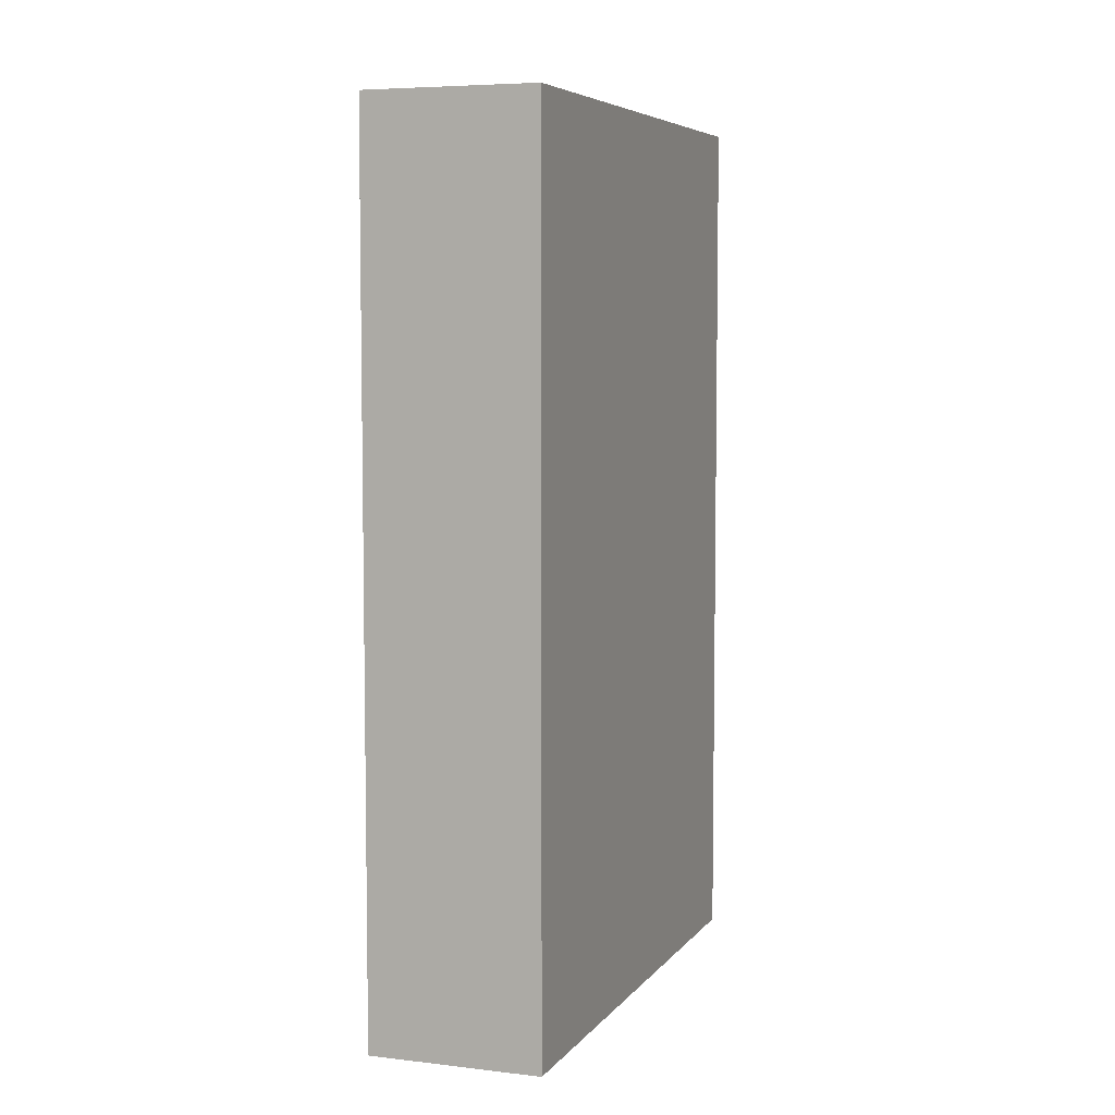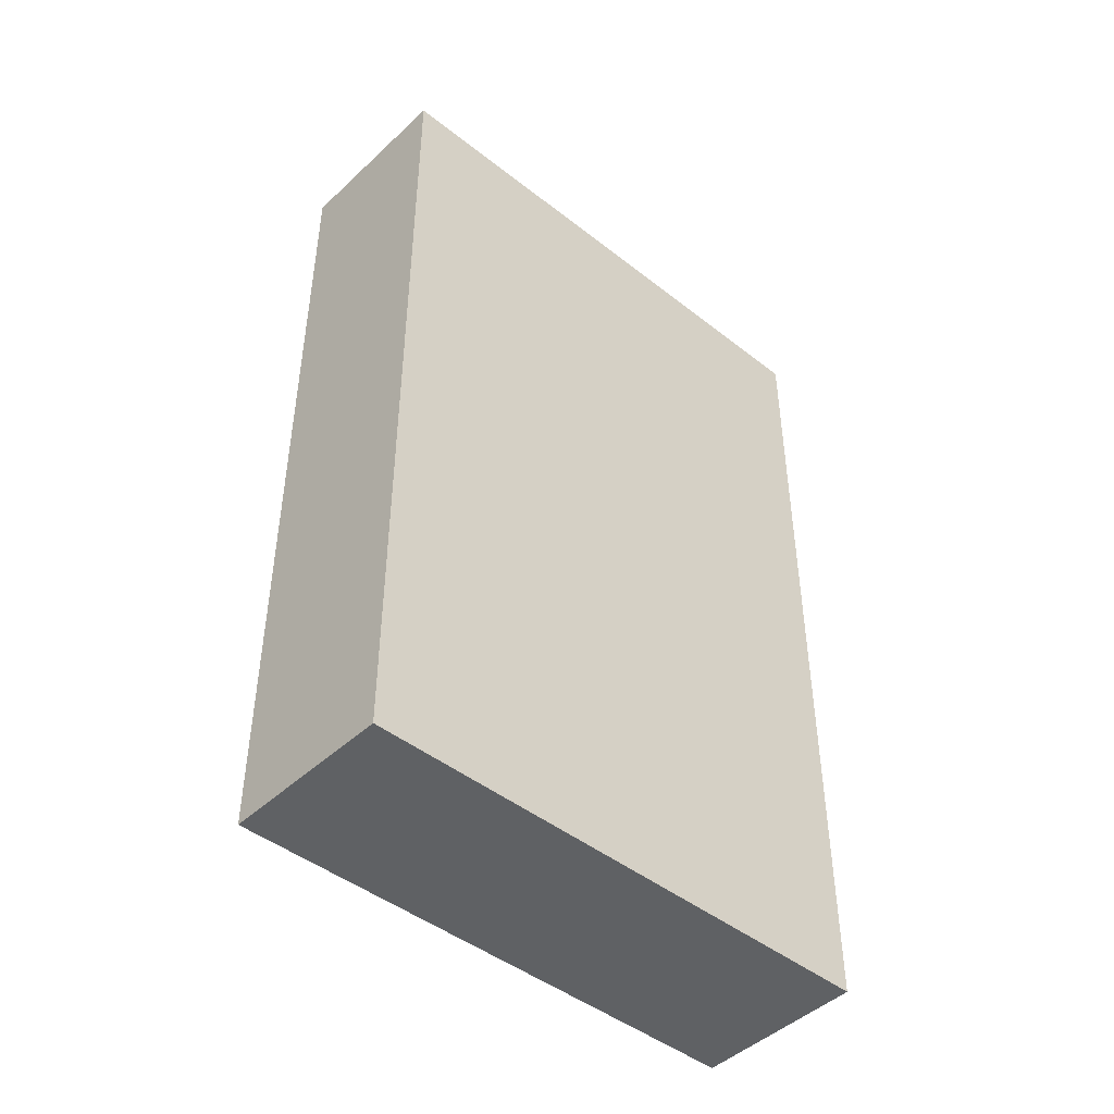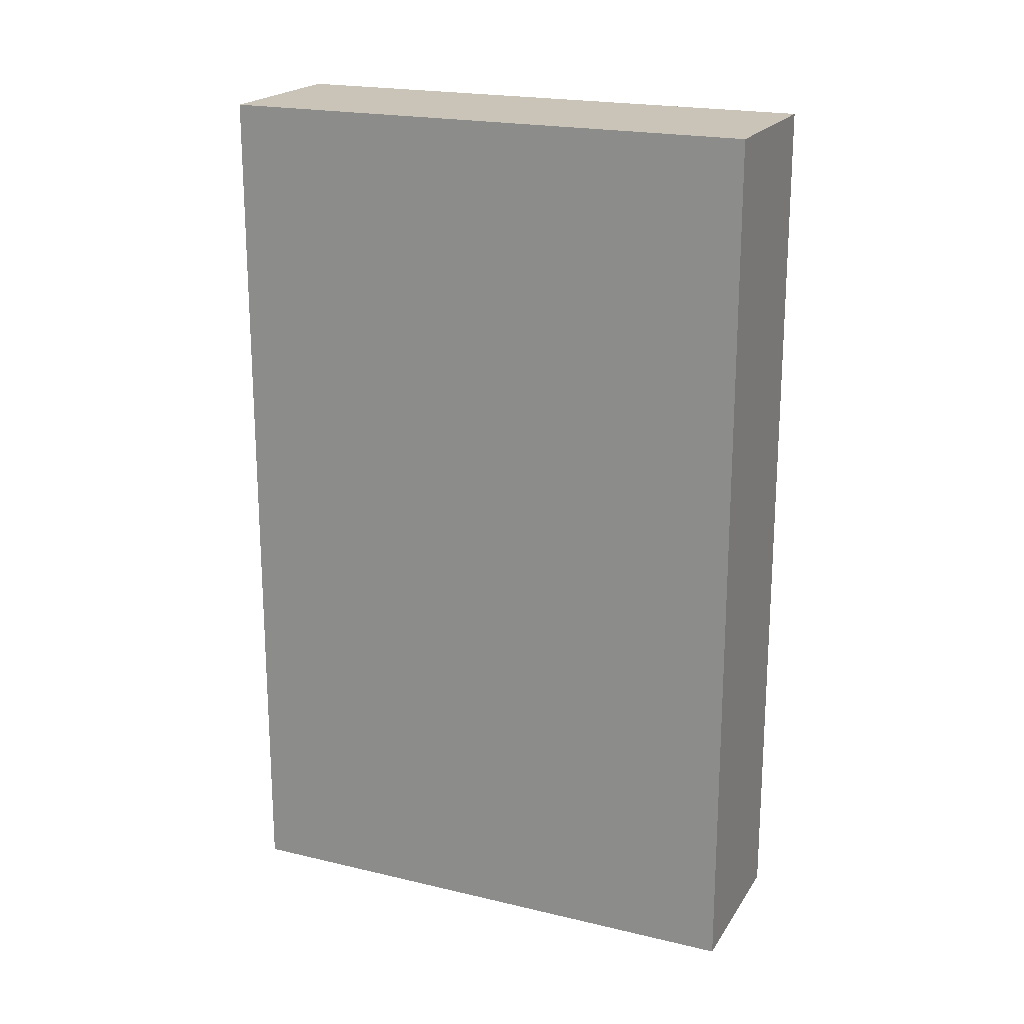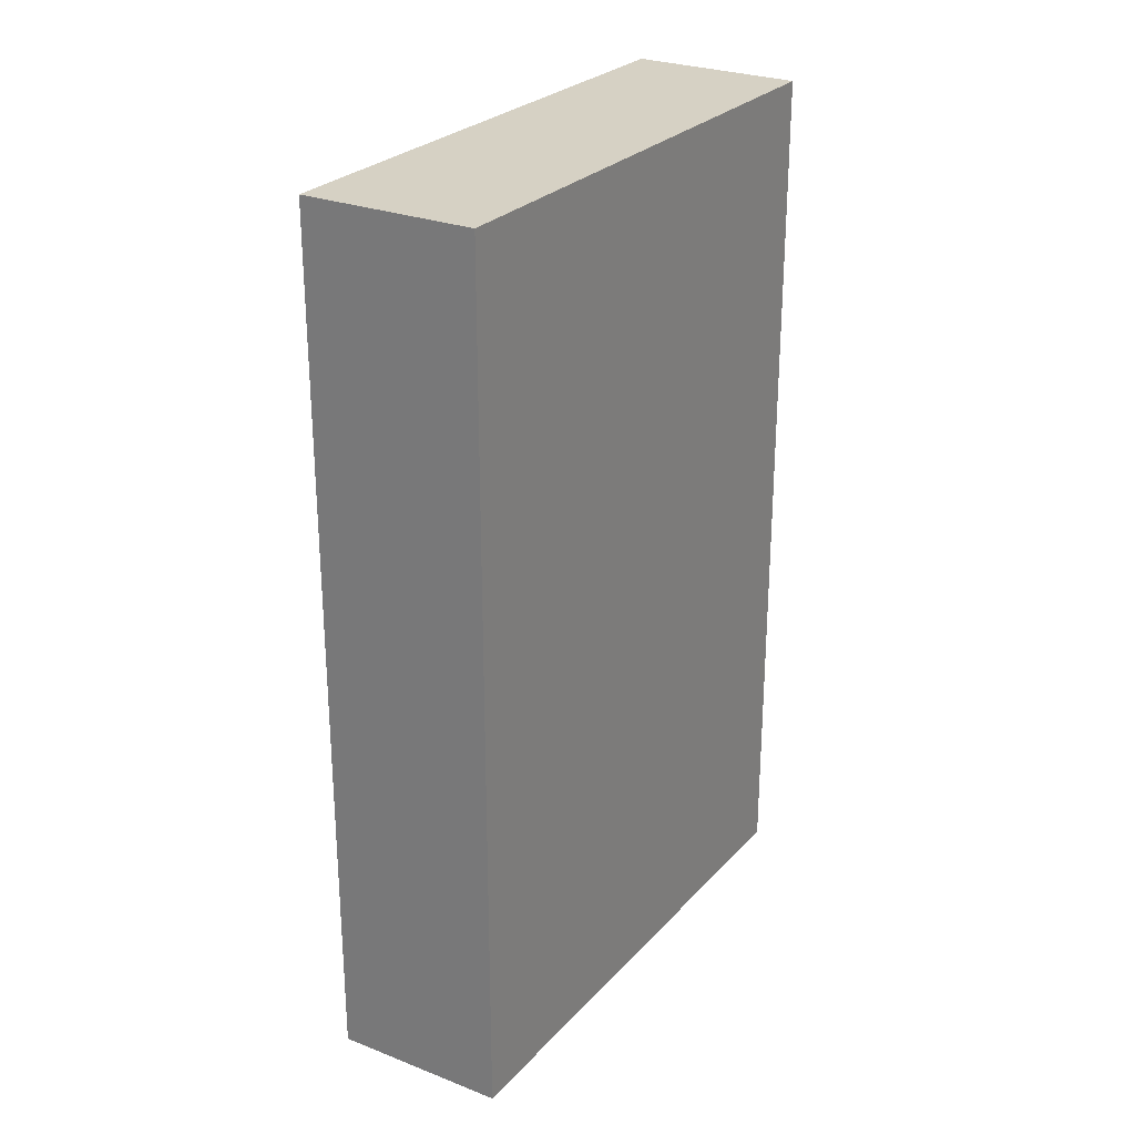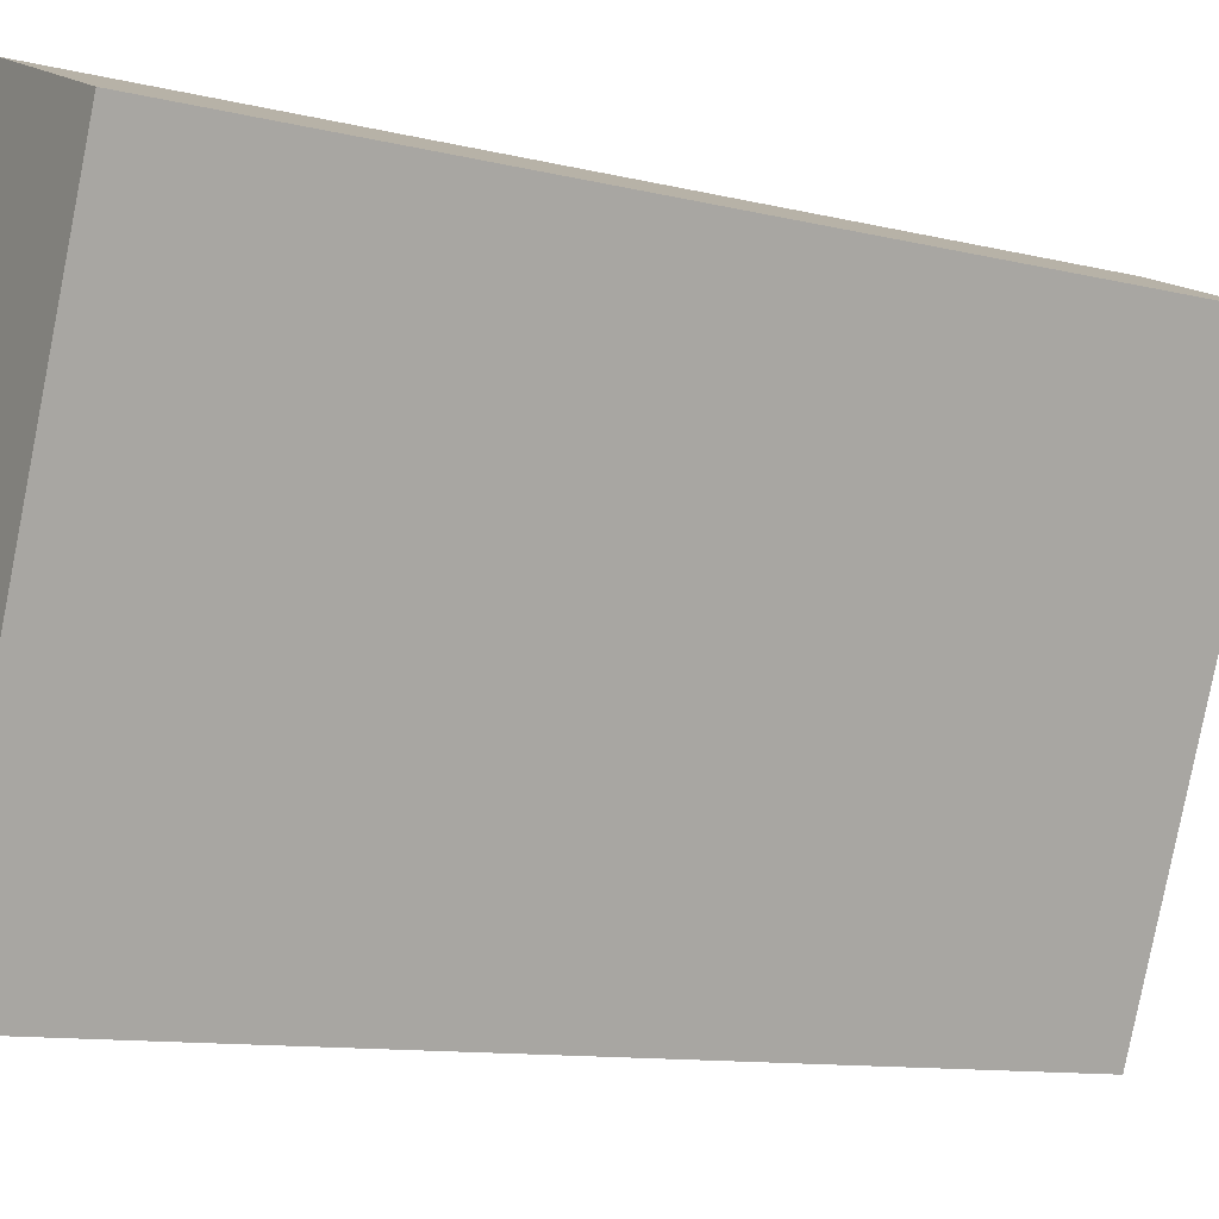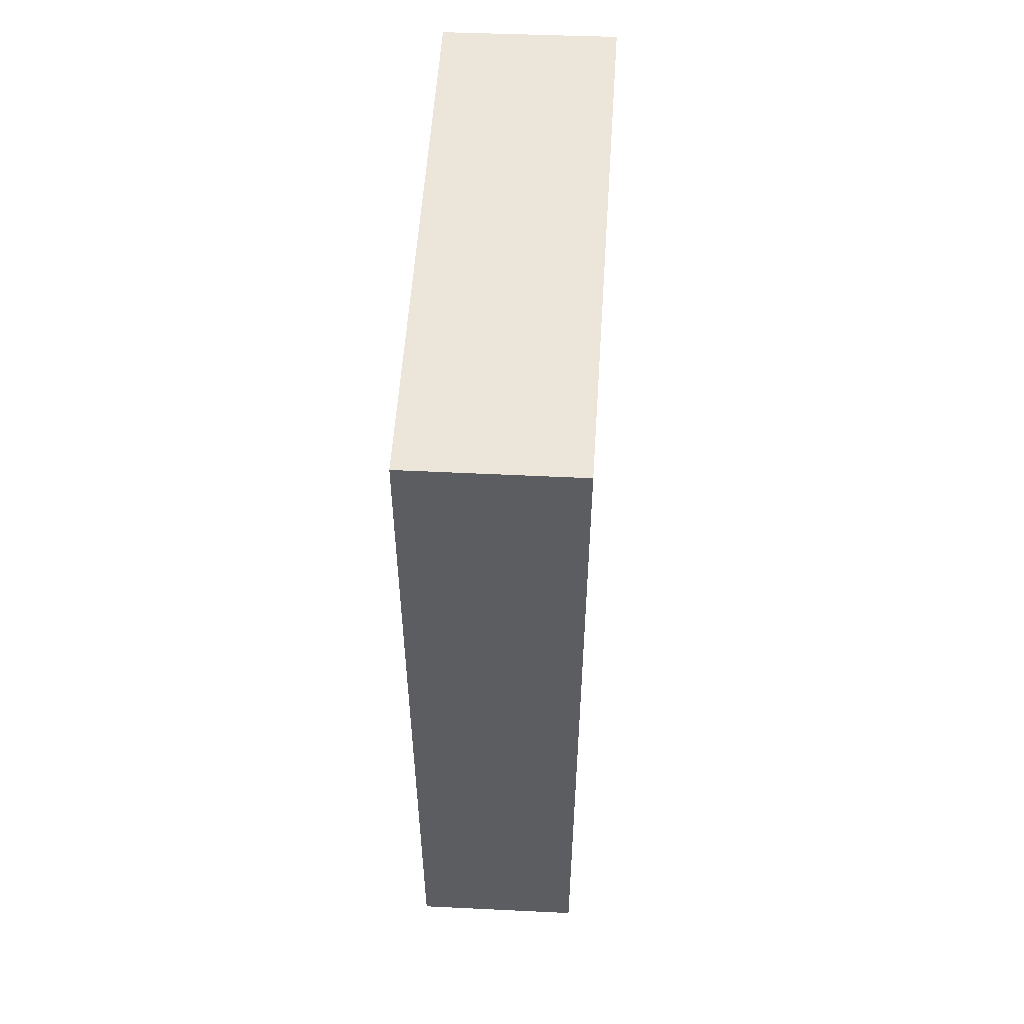
<metadata>
{"format":"obj","ext":"obj","renderer":"f3d","projection":"perspective","resolution":1024,"background":"white","views":[{"elev":6.1,"azim":-137.8,"up":"+Y"},{"elev":-45.8,"azim":70.1,"up":"+Y"},{"elev":20.0,"azim":136.0,"up":"+Y"},{"elev":26.9,"azim":54.6,"up":"+Y"},{"elev":-11.0,"azim":59.0,"up":"+Z"},{"elev":54.5,"azim":-154.3,"up":"+Y"}]}
</metadata>
<code>
v  0 6.747 4.131e-16
v  2.796 6.747 3.385
v  1.21 6.747 -0.508
v  1.571 6.747 3.914
v  1.21 3.111e-17 -0.508
v  0 0 0
v  1.571 -2.397e-16 3.914
v  2.796 -2.073e-16 3.385
g defaultobject
f 1 2 3
f 2 1 4
f 5 1 3
f 1 5 6
f 6 4 1
f 4 6 7
f 7 2 4
f 2 7 8
f 8 3 2
f 3 8 5
f 8 6 5
f 6 8 7

</code>
